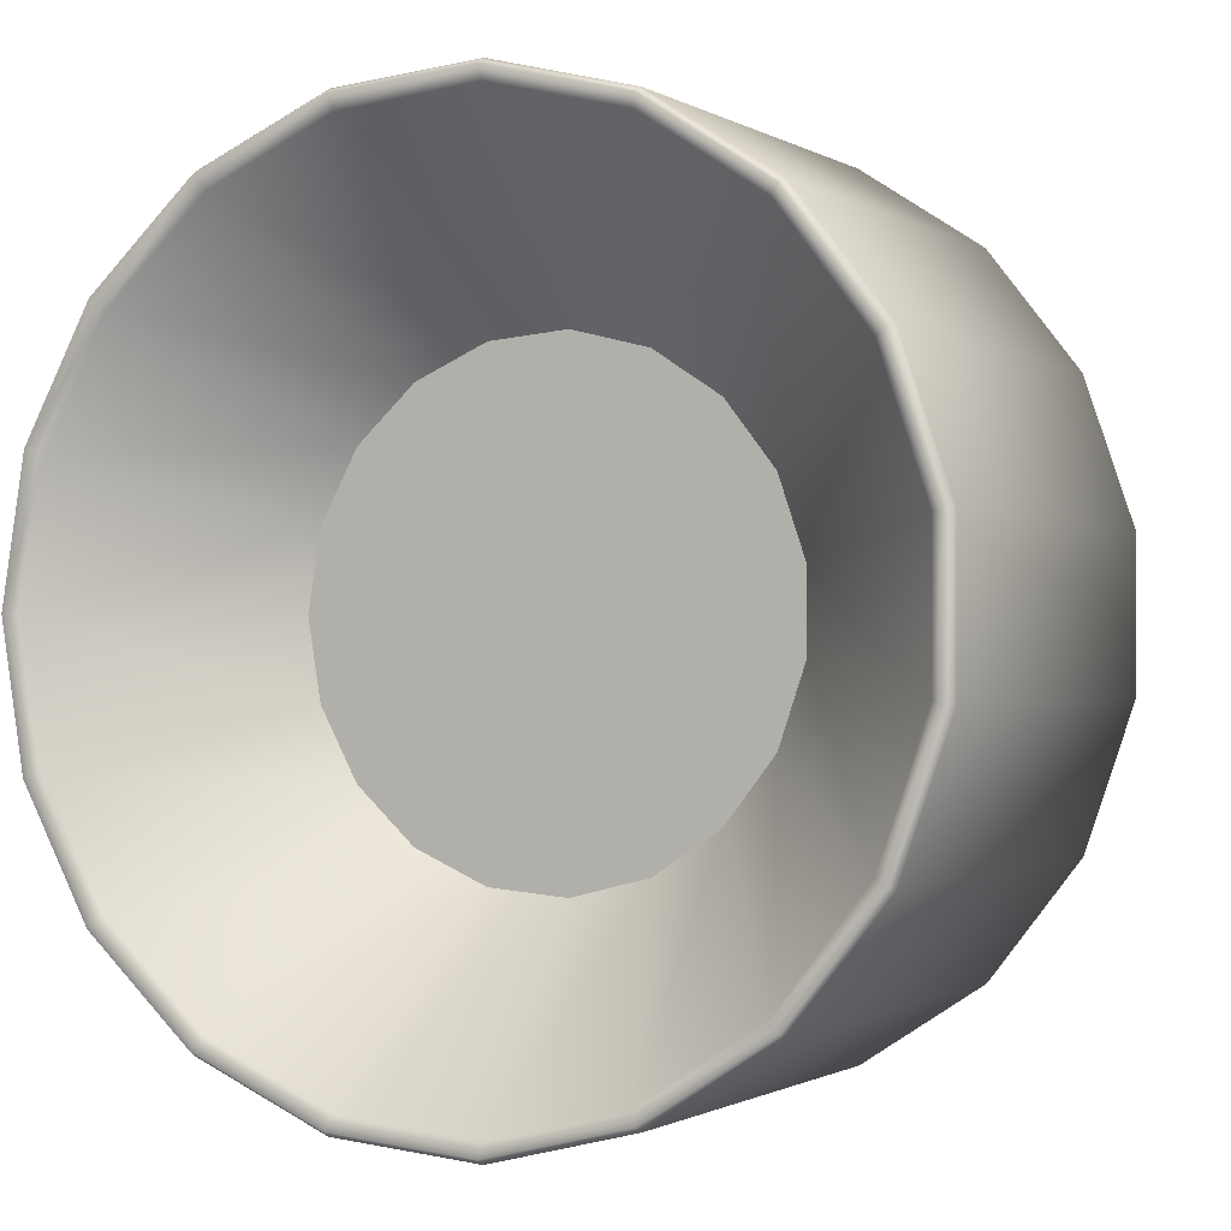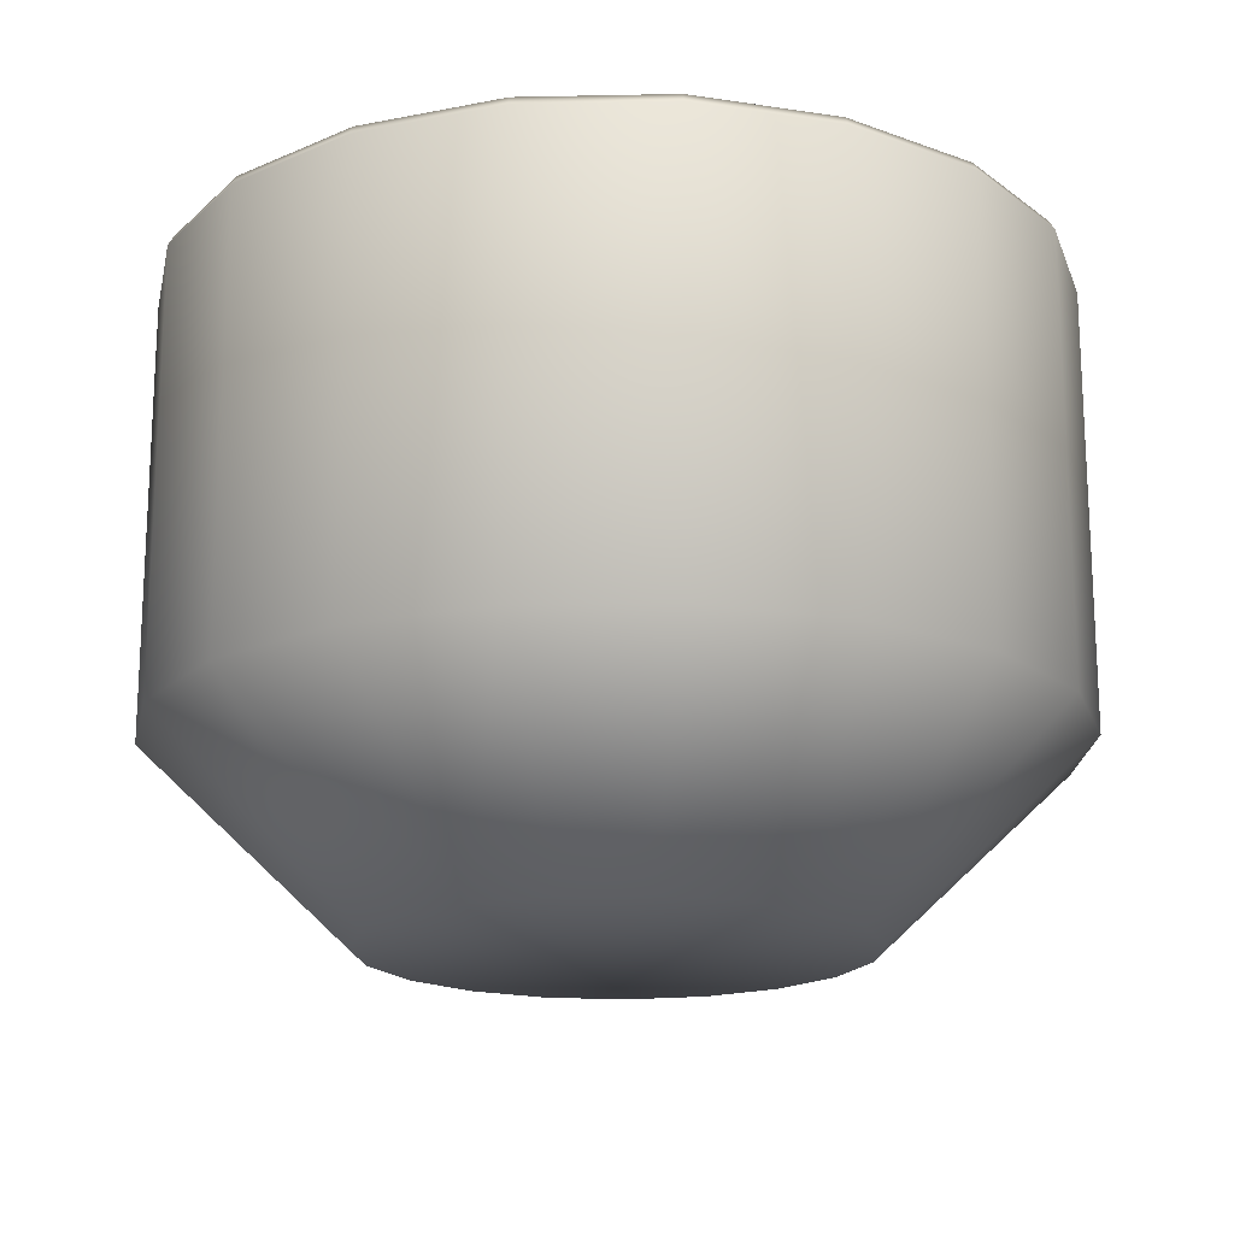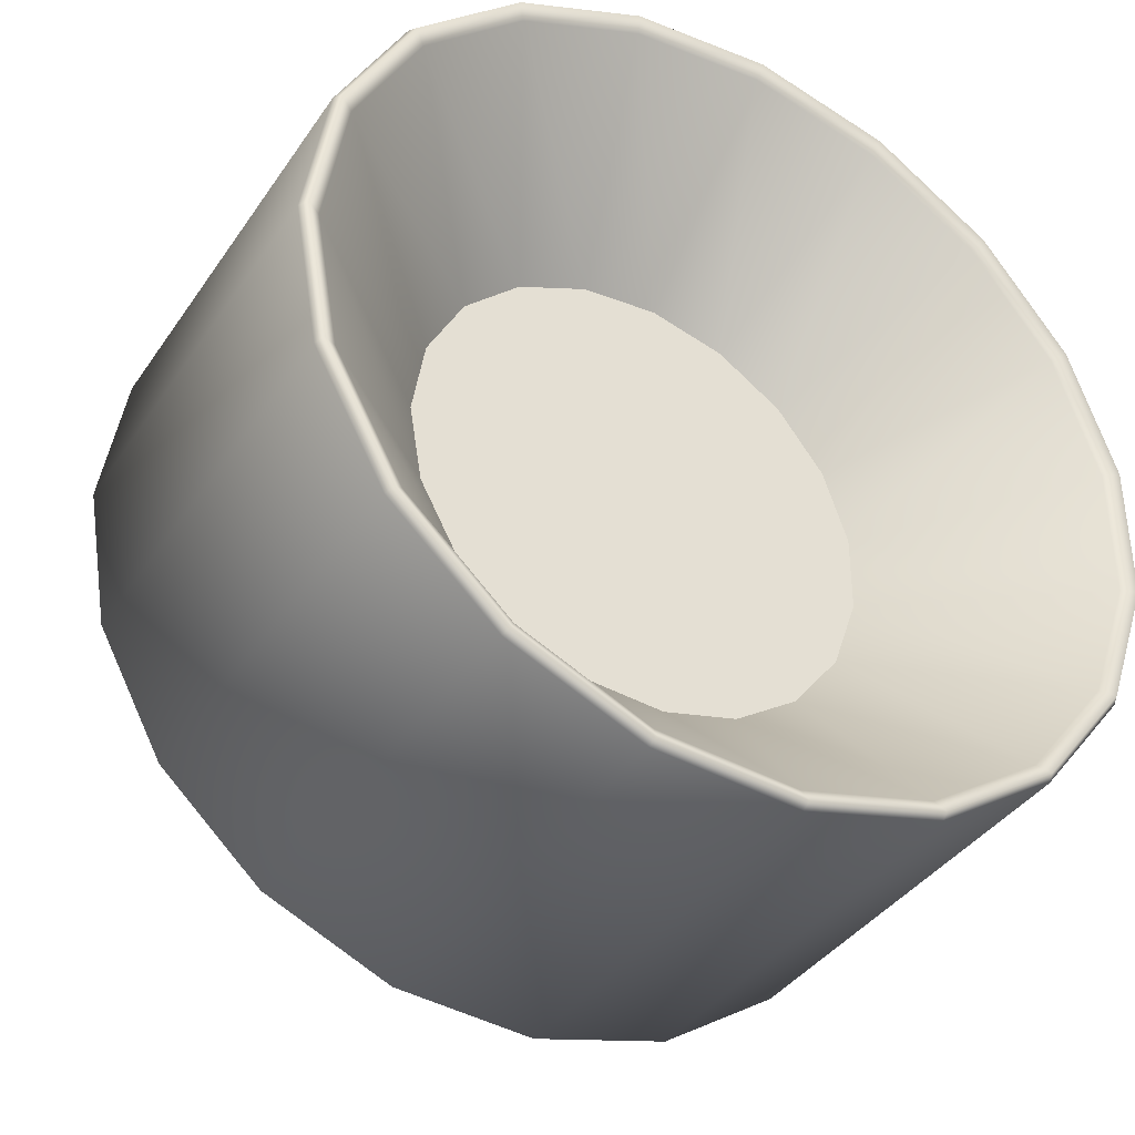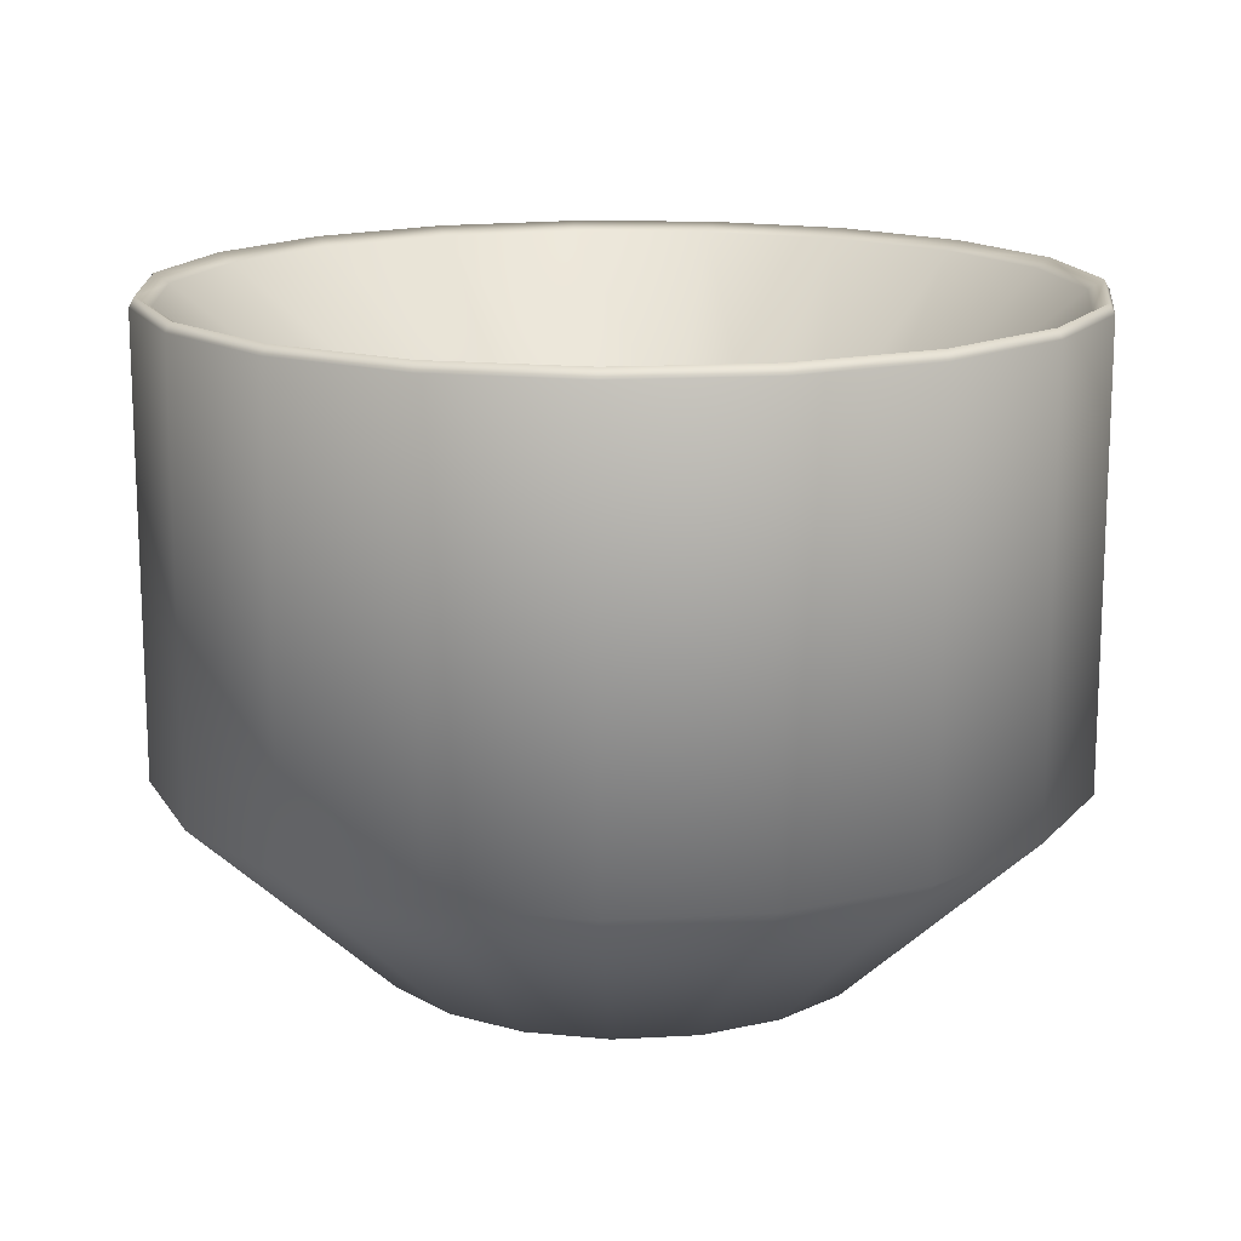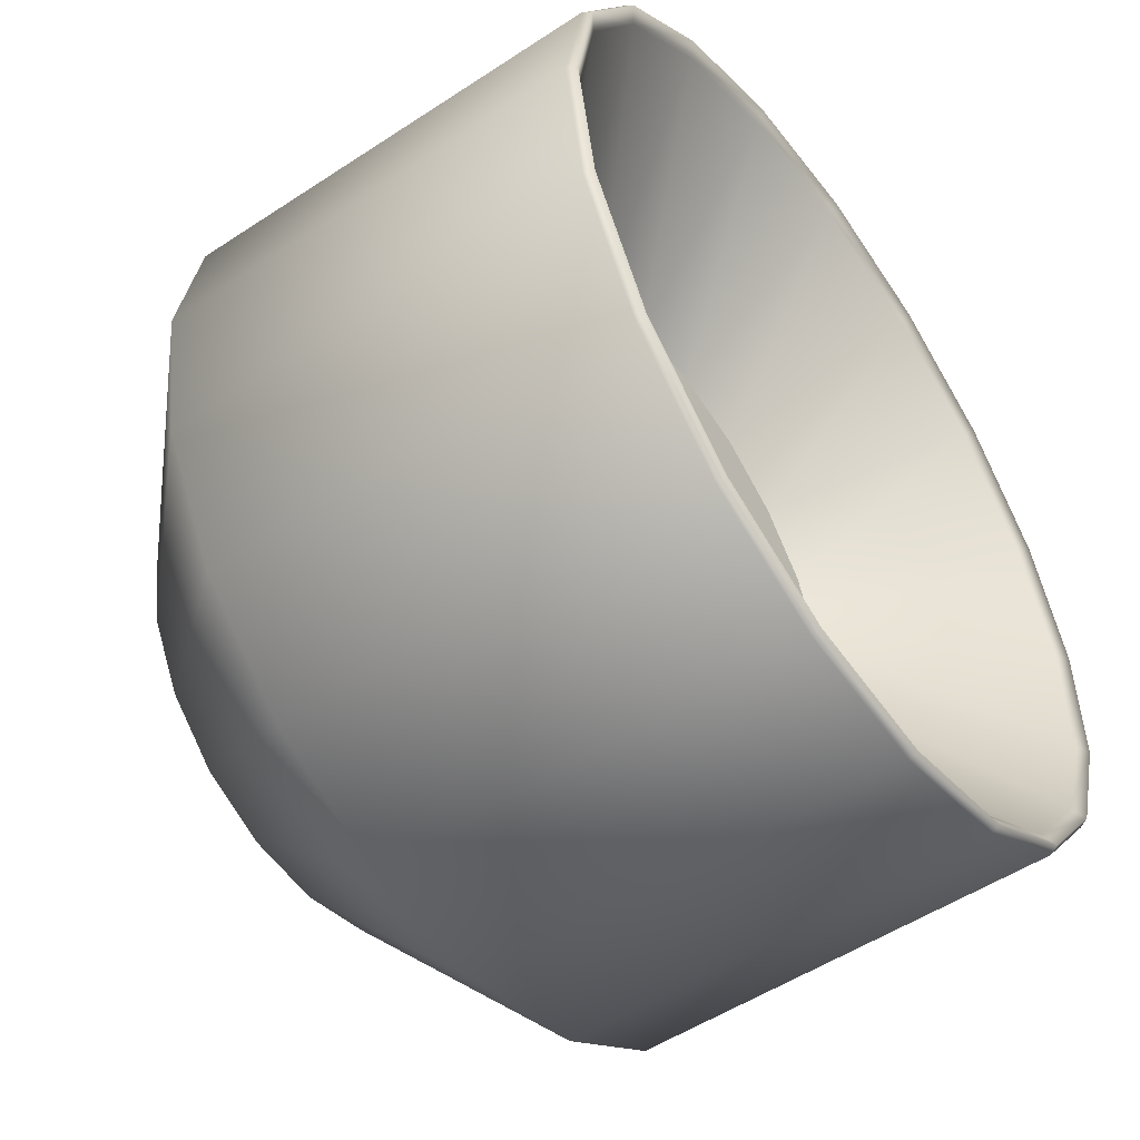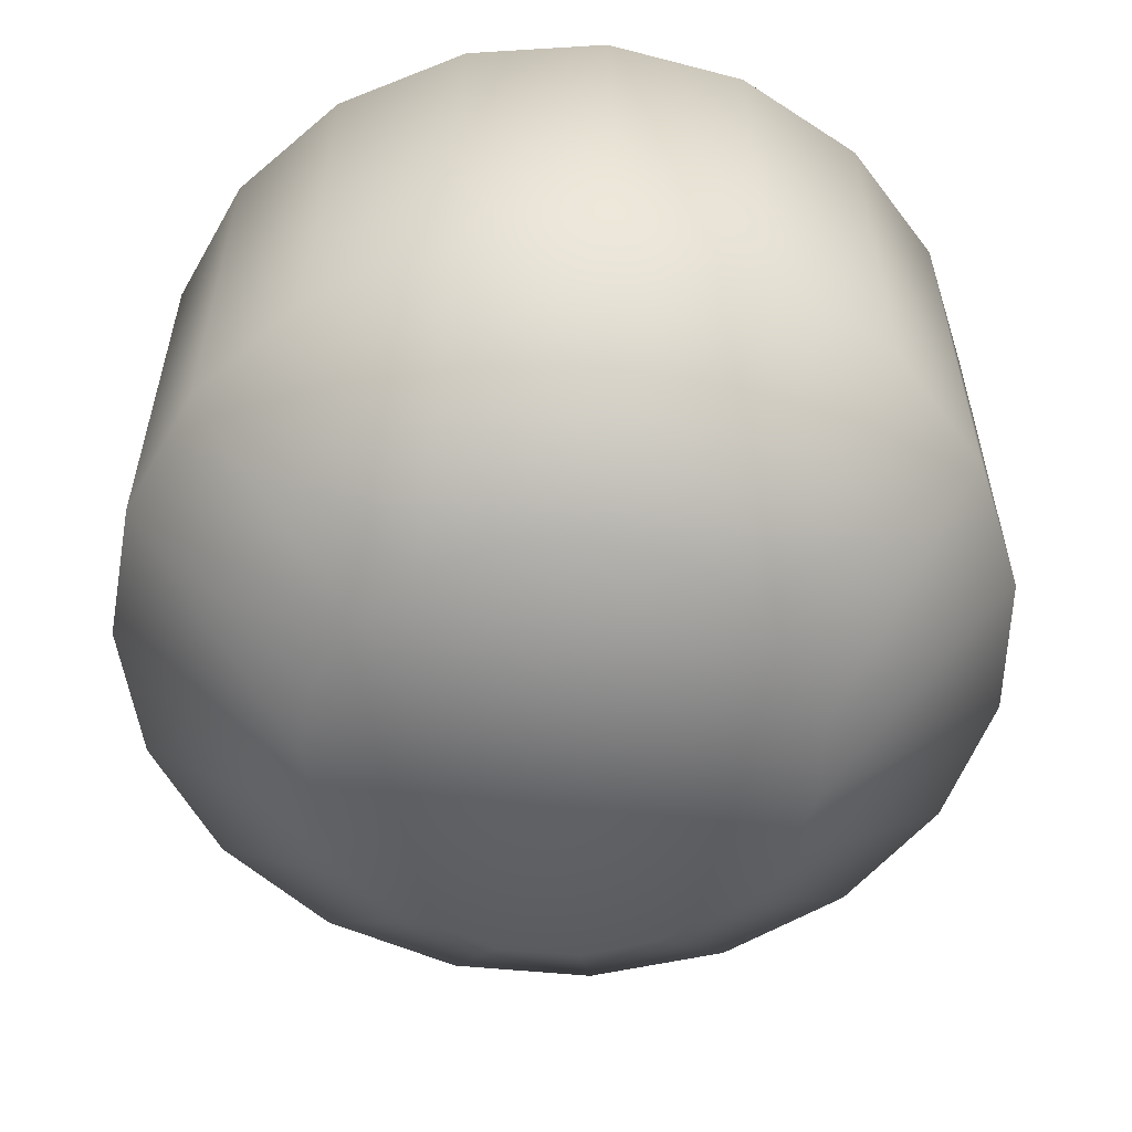
<metadata>
{"format":"obj","ext":"obj","renderer":"f3d","projection":"perspective","resolution":1024,"background":"white","views":[{"elev":-0.9,"azim":-152.9,"up":"+Z"},{"elev":-17.8,"azim":82.8,"up":"+Y"},{"elev":-38.1,"azim":149.7,"up":"+Z"},{"elev":15.1,"azim":168.4,"up":"+Y"},{"elev":-52.4,"azim":125.4,"up":"+Z"},{"elev":-56.3,"azim":46.3,"up":"+Y"}]}
</metadata>
<code>
o Plate_Stack_c_LOD0_dish_plate.006
v 0.1372 0.1689 0.001265
v 0.1296 0.1689 -0.04425
v 0.1077 0.1689 -0.08483
v 0.07374 0.1689 -0.1161
v -0.1412 0.1689 -0.02181
v -0.1412 0.1689 0.02434
v -0.1262 0.1689 0.06798
v -0.09786 0.1689 0.1044
v -0.0145 0.1689 0.141
v 0.07374 0.1689 0.1186
v 0.1077 0.1689 0.08736
v -0.0145 0.03081 0.141
v -0.05923 0.03081 0.1296
v 0.07374 0.03081 -0.1161
v 0.1077 0.03081 -0.08483
v -0.09786 0.03081 0.1044
v -0.1262 0.03081 0.06798
v -0.1412 0.03081 0.02434
v -0.1412 0.03081 -0.02181
v -0.1262 0.03081 -0.06545
v -0.09786 0.03081 -0.1019
v -0.05923 0.03081 -0.1271
v -0.0145 0.03081 -0.1384
v 0.03148 0.03081 -0.1346
v 0.1296 0.03081 -0.04425
v 0.1372 0.03081 0.001265
v 0.01588 -0.02891 0.07553
v -0.05481 -0.02891 0.05763
v -0.05481 -0.02891 -0.0551
v -0.009253 -0.02891 -0.07508
v 0.01588 -0.02891 -0.073
v 0.03148 0.03081 0.1371
v 0.07374 0.03081 0.1186
v 0.1077 0.03081 0.08736
v 0.1296 0.03081 0.04678
v 0.07368 -0.02891 0.001265
v -0.07849 -0.02891 0.01387
v 0.05753 -0.02891 0.04832
v 0.05753 -0.02891 -0.04579
v -0.0337 -0.02891 -0.06889
v -0.07849 -0.02891 -0.01134
v -0.0337 -0.02891 0.07142
v -0.009253 -0.02891 0.07761
v 0.03897 -0.02891 0.0654
v 0.06953 -0.02891 0.02614
v 0.06953 -0.02891 -0.02361
v 0.03897 -0.02891 -0.06287
v -0.0703 -0.02891 -0.0352
v -0.0703 -0.02891 0.03773
v 0.03148 0.1689 -0.1346
v -0.0145 0.1689 -0.1384
v -0.05923 0.1689 -0.1271
v -0.09786 0.1689 -0.1019
v -0.1262 0.1689 -0.06545
v -0.05923 0.1689 0.1296
v 0.03148 0.1689 0.1371
v 0.1296 0.1689 0.04678
v 0.1237 0.1689 -0.0422
v -0.01398 0.1689 -0.1322
v -0.0567 0.1689 -0.1213
v -0.0936 0.1689 0.09976
v -0.0567 0.1689 0.1239
v -0.01398 0.1689 0.1347
v 0.02994 0.1689 0.131
v 0.1356 0.1719 0.001265
v 0.1281 0.1719 -0.04371
v 0.1064 0.1719 -0.08382
v 0.03108 0.1719 -0.133
v -0.05857 0.1719 -0.1256
v -0.01437 0.1719 0.1393
v 0.03108 0.1719 0.1356
v 0.1064 0.1719 0.08635
v 0.1281 0.1719 0.04624
v 0.131 0.1689 0.001265
v 0.0703 0.1689 -0.1108
v 0.02994 0.1689 -0.1285
v -0.135 0.1689 -0.02077
v -0.1207 0.1689 0.06498
v 0.0703 0.1689 0.1133
v 0.07419 0.1129 0.001265
v 0.07002 0.1129 -0.02373
v 0.05796 0.1129 -0.04601
v 0.03932 0.1129 -0.06318
v 0.01611 0.1129 -0.07336
v -0.009143 0.1129 -0.07545
v -0.03371 0.1129 -0.06923
v -0.05492 0.1129 -0.05537
v -0.07048 0.1129 -0.03537
v -0.07871 0.1129 -0.01141
v -0.07871 0.1129 0.01393
v -0.07048 0.1129 0.0379
v -0.05492 0.1129 0.0579
v -0.03371 0.1129 0.07176
v -0.009143 0.1129 0.07798
v 0.01611 0.1129 0.07588
v 0.03932 0.1129 0.06571
v 0.05796 0.1129 0.04854
v 0.07002 0.1129 0.02626
v -0.0936 0.1689 -0.09723
v -0.135 0.1689 0.0233
v 0.1027 0.1689 0.08349
v 0.07284 0.1719 -0.1147
v -0.01437 0.1719 -0.1368
v -0.09675 0.1719 -0.1007
v -0.1248 0.1719 -0.06467
v -0.1396 0.1719 -0.02153
v -0.1396 0.1719 0.02406
v -0.1248 0.1719 0.0672
v -0.09675 0.1719 0.1032
v -0.05857 0.1719 0.1281
v 0.07284 0.1719 0.1172
v 0.1027 0.1689 -0.08096
v -0.1207 0.1689 -0.06245
v 0.1237 0.1689 0.04473
v 0.07419 0.1129 0.001265
v 0.07002 0.1129 -0.02373
v 0.05796 0.1129 -0.04601
v 0.03932 0.1129 -0.06318
v 0.01611 0.1129 -0.07336
v -0.009143 0.1129 -0.07545
v -0.03371 0.1129 -0.06923
v -0.05492 0.1129 -0.05537
v -0.07048 0.1129 -0.03537
v -0.07871 0.1129 -0.01141
v -0.07871 0.1129 0.01393
v -0.07048 0.1129 0.0379
v -0.05492 0.1129 0.0579
v -0.03371 0.1129 0.07176
v -0.009143 0.1129 0.07798
v 0.01611 0.1129 0.07588
v 0.03932 0.1129 0.06571
v 0.05796 0.1129 0.04854
v 0.07002 0.1129 0.02626
f 10 34 11
f 5 18 6
f 3 14 4
f 11 35 57
f 6 17 7
f 4 24 50
f 57 26 1
f 7 16 8
f 50 23 51
f 8 13 55
f 51 22 52
f 55 12 9
f 52 21 53
f 9 32 56
f 53 20 54
f 1 25 2
f 56 33 10
f 54 19 5
f 2 15 3
f 36 35 45
f 49 16 17
f 27 12 43
f 40 23 30
f 30 24 31
f 38 33 44
f 27 33 32
f 48 21 29
f 37 19 41
f 47 24 14
f 39 25 46
f 37 17 18
f 36 25 26
f 28 13 16
f 47 15 39
f 41 20 48
f 43 13 42
f 29 22 40
f 38 35 34
f 29 47 45
f 57 65 73
f 54 104 53
f 2 65 1
f 7 107 6
f 53 69 52
f 6 106 5
f 4 68 102
f 4 67 3
f 11 73 72
f 50 103 68
f 10 71 56
f 51 69 103
f 55 109 8
f 7 109 108
f 5 105 54
f 11 111 10
f 56 70 9
f 9 110 55
f 3 66 2
f 114 97 101
f 58 82 81
f 79 95 64
f 75 84 83
f 63 93 62
f 62 92 61
f 60 87 86
f 78 90 100
f 113 89 88
f 61 91 78
f 99 88 87
f 59 86 85
f 64 94 63
f 76 85 84
f 101 96 79
f 112 83 82
f 74 98 114
f 74 81 80
f 77 90 89
f 76 103 59
f 113 106 77
f 99 105 113
f 62 109 110
f 79 71 111
f 101 73 114
f 112 102 75
f 64 70 71
f 61 108 109
f 59 69 60
f 77 107 100
f 63 110 70
f 78 107 108
f 101 111 72
f 60 104 99
f 112 66 67
f 68 75 102
f 114 65 74
f 58 65 66
f 122 130 115
f 10 33 34
f 5 19 18
f 3 15 14
f 11 34 35
f 6 18 17
f 4 14 24
f 57 35 26
f 7 17 16
f 50 24 23
f 8 16 13
f 51 23 22
f 55 13 12
f 52 22 21
f 9 12 32
f 53 21 20
f 1 26 25
f 56 32 33
f 54 20 19
f 2 25 15
f 36 26 35
f 49 28 16
f 27 32 12
f 40 22 23
f 30 23 24
f 38 34 33
f 27 44 33
f 48 20 21
f 37 18 19
f 47 31 24
f 39 15 25
f 37 49 17
f 36 46 25
f 28 42 13
f 47 14 15
f 41 19 20
f 43 12 13
f 29 21 22
f 38 45 35
f 38 44 45
f 44 27 45
f 27 43 42
f 42 28 49
f 49 37 29
f 37 41 29
f 41 48 29
f 29 40 30
f 30 31 29
f 31 47 29
f 47 39 45
f 39 46 45
f 46 36 45
f 27 42 45
f 42 49 45
f 49 29 45
f 57 1 65
f 54 105 104
f 2 66 65
f 7 108 107
f 53 104 69
f 6 107 106
f 4 50 68
f 4 102 67
f 11 57 73
f 50 51 103
f 10 111 71
f 51 52 69
f 55 110 109
f 7 8 109
f 5 106 105
f 11 72 111
f 56 71 70
f 9 70 110
f 3 67 66
f 114 98 97
f 58 112 82
f 79 96 95
f 75 76 84
f 63 94 93
f 62 93 92
f 60 99 87
f 78 91 90
f 113 77 89
f 61 92 91
f 99 113 88
f 59 60 86
f 64 95 94
f 76 59 85
f 101 97 96
f 112 75 83
f 74 80 98
f 74 58 81
f 77 100 90
f 76 68 103
f 113 105 106
f 99 104 105
f 62 61 109
f 79 64 71
f 101 72 73
f 112 67 102
f 64 63 70
f 61 78 108
f 59 103 69
f 77 106 107
f 63 62 110
f 78 100 107
f 101 79 111
f 60 69 104
f 112 58 66
f 68 76 75
f 114 73 65
f 58 74 65
f 116 117 115
f 117 118 115
f 118 119 122
f 119 120 122
f 120 121 122
f 122 123 126
f 123 124 126
f 124 125 126
f 126 127 130
f 127 128 130
f 128 129 130
f 130 131 115
f 131 132 115
f 132 133 115
f 115 118 122
f 122 126 130

</code>
